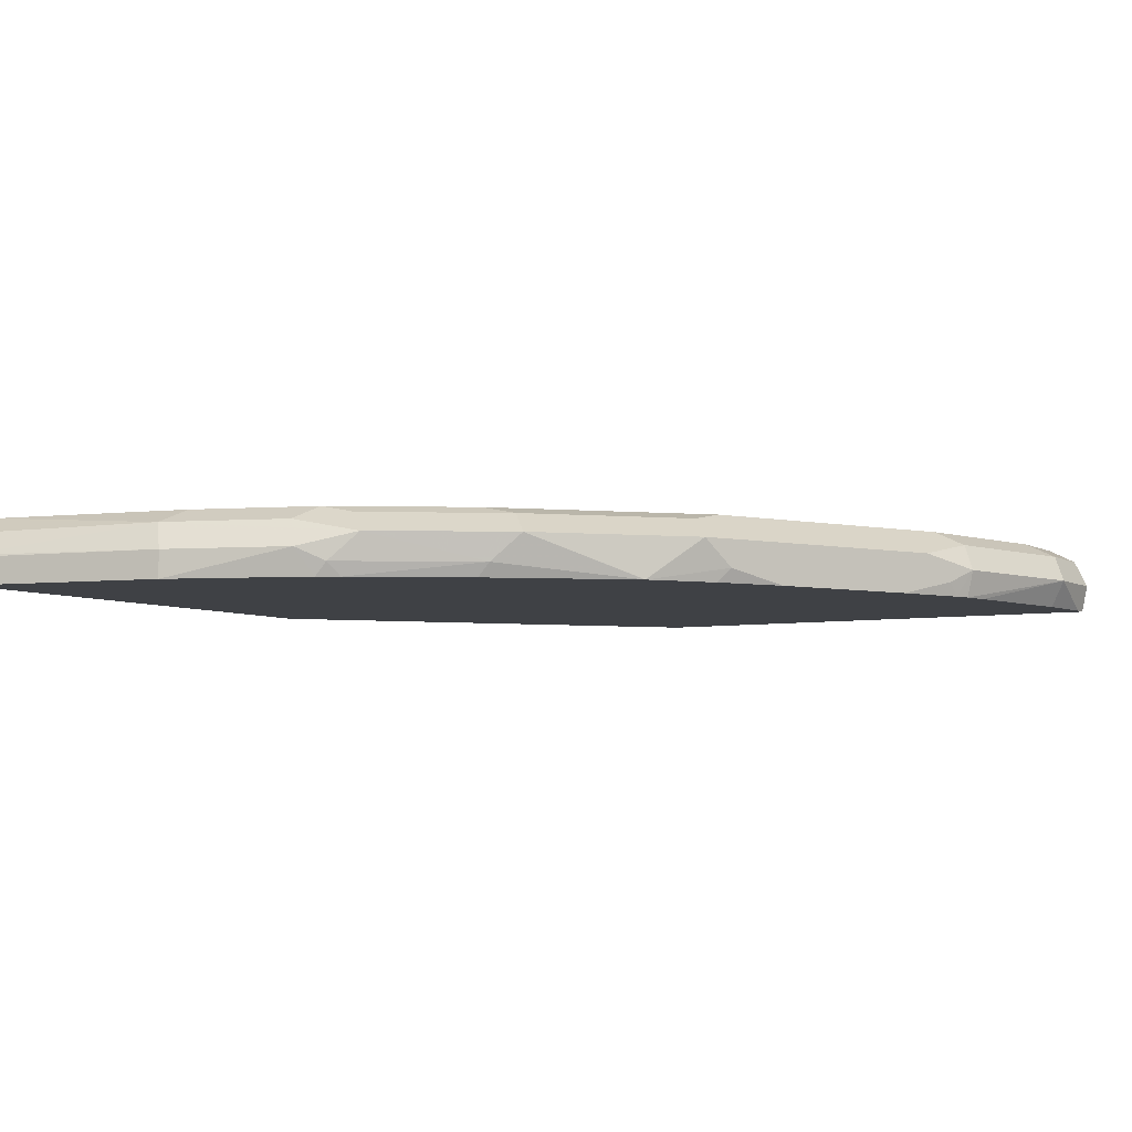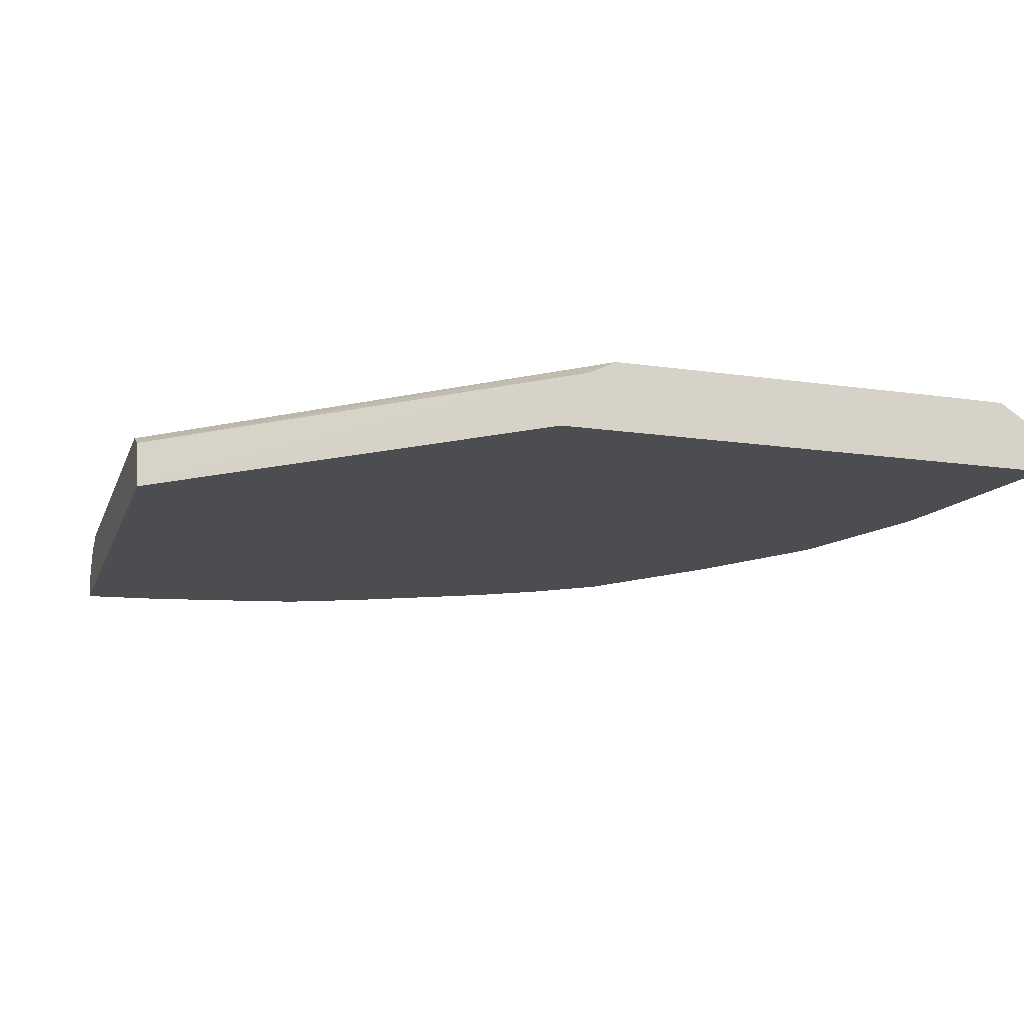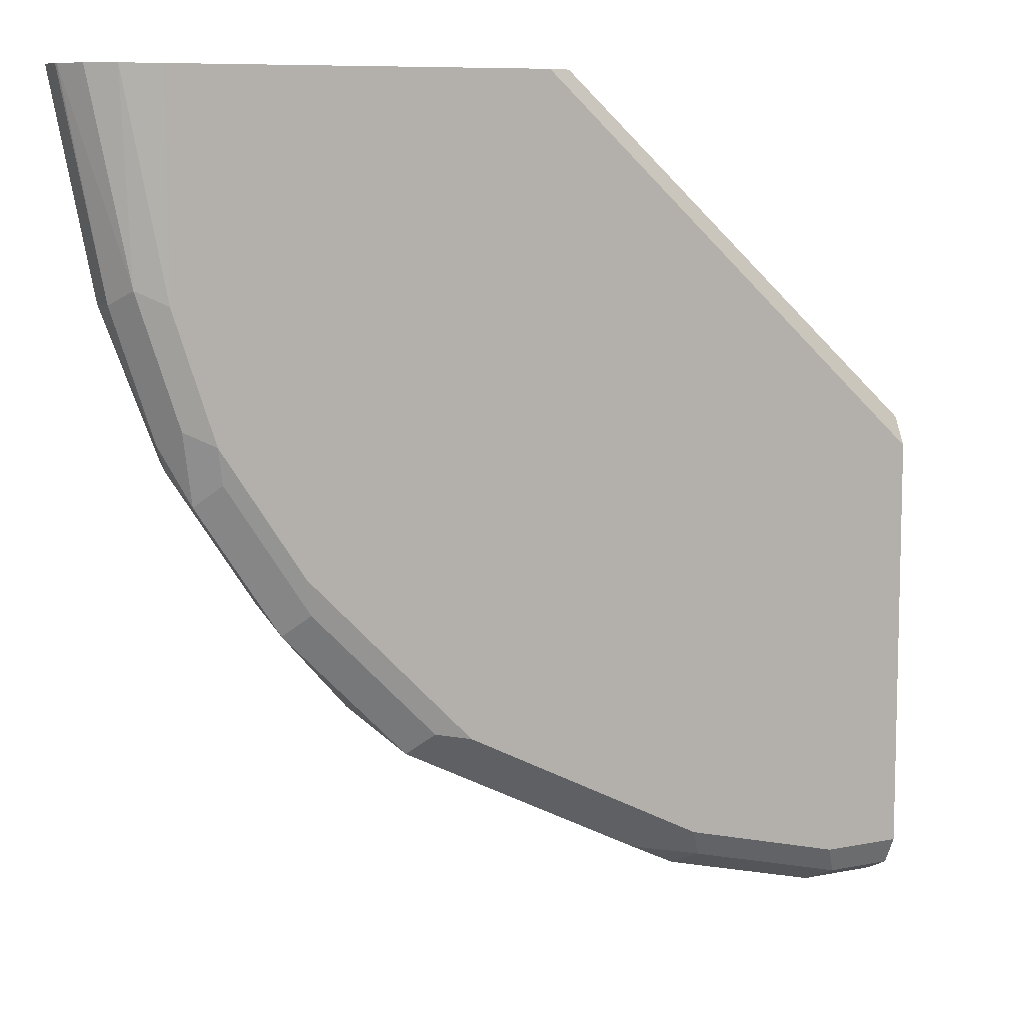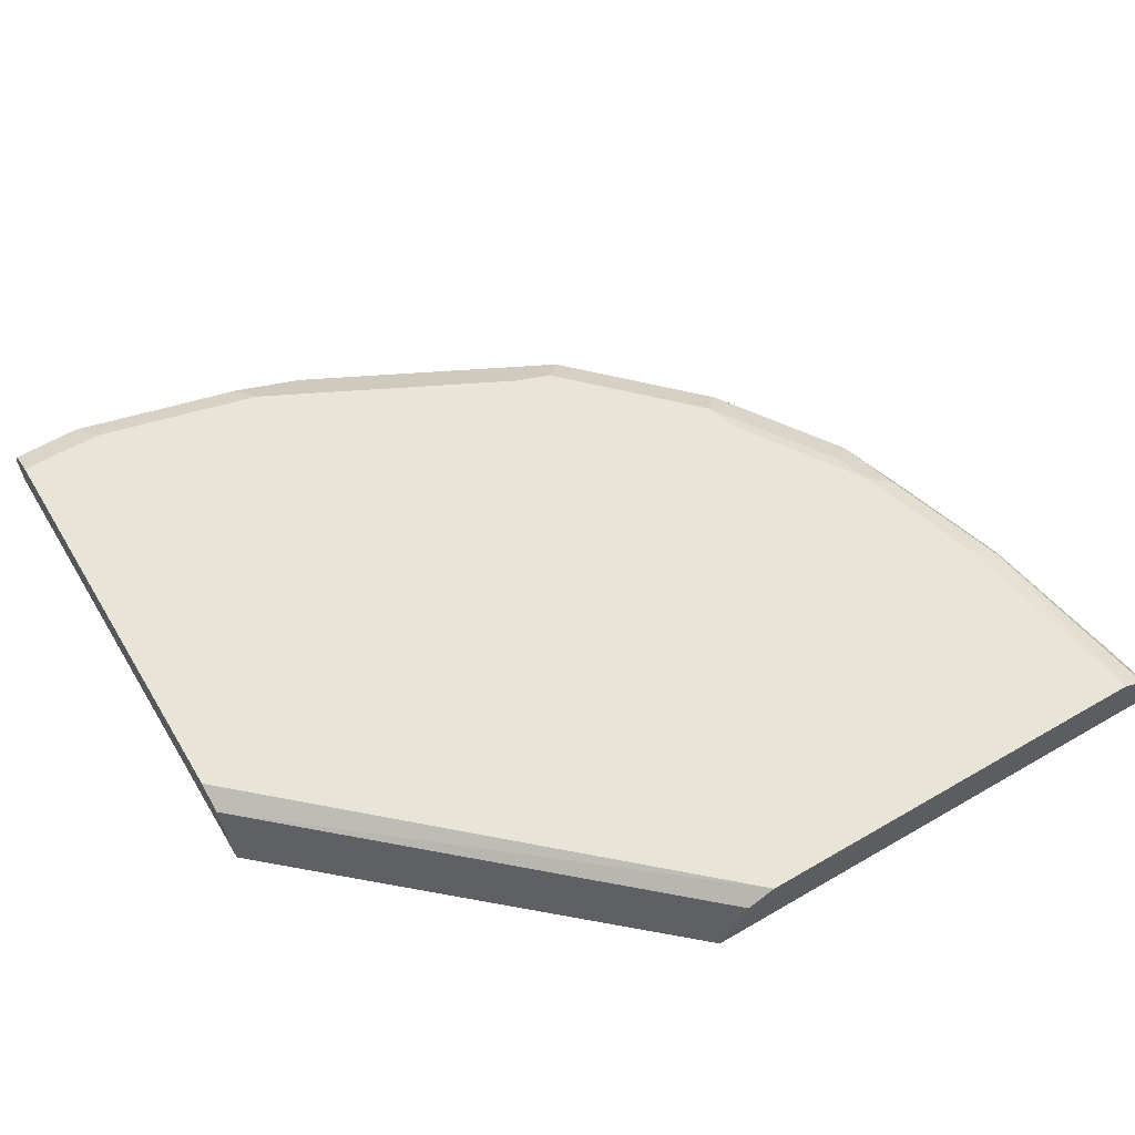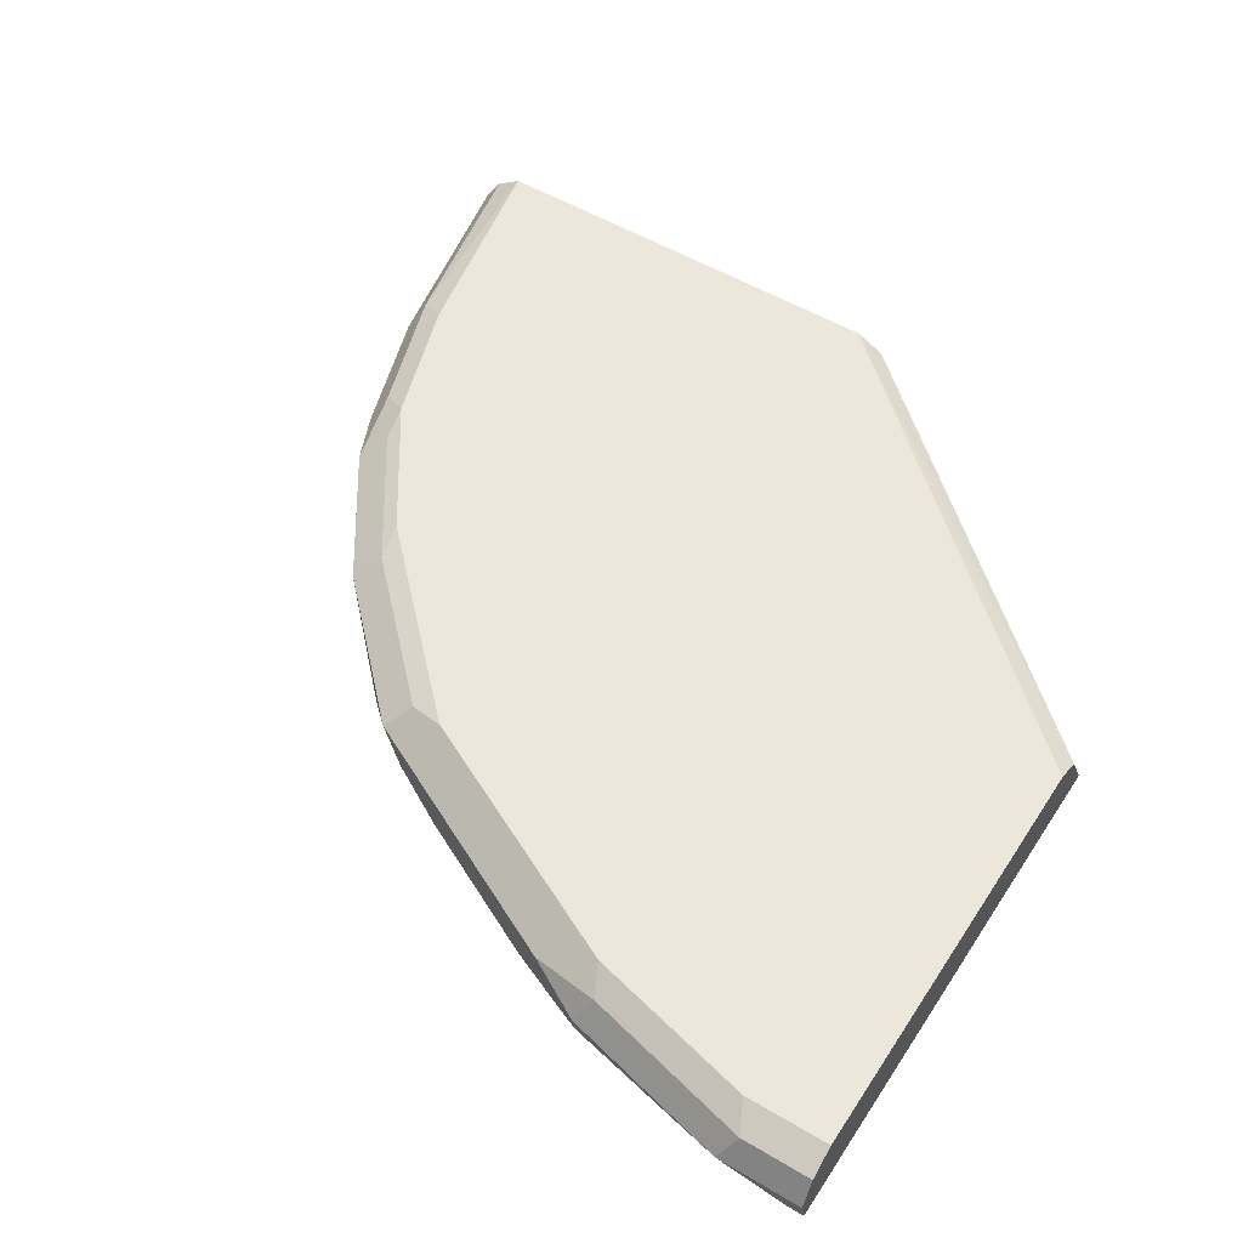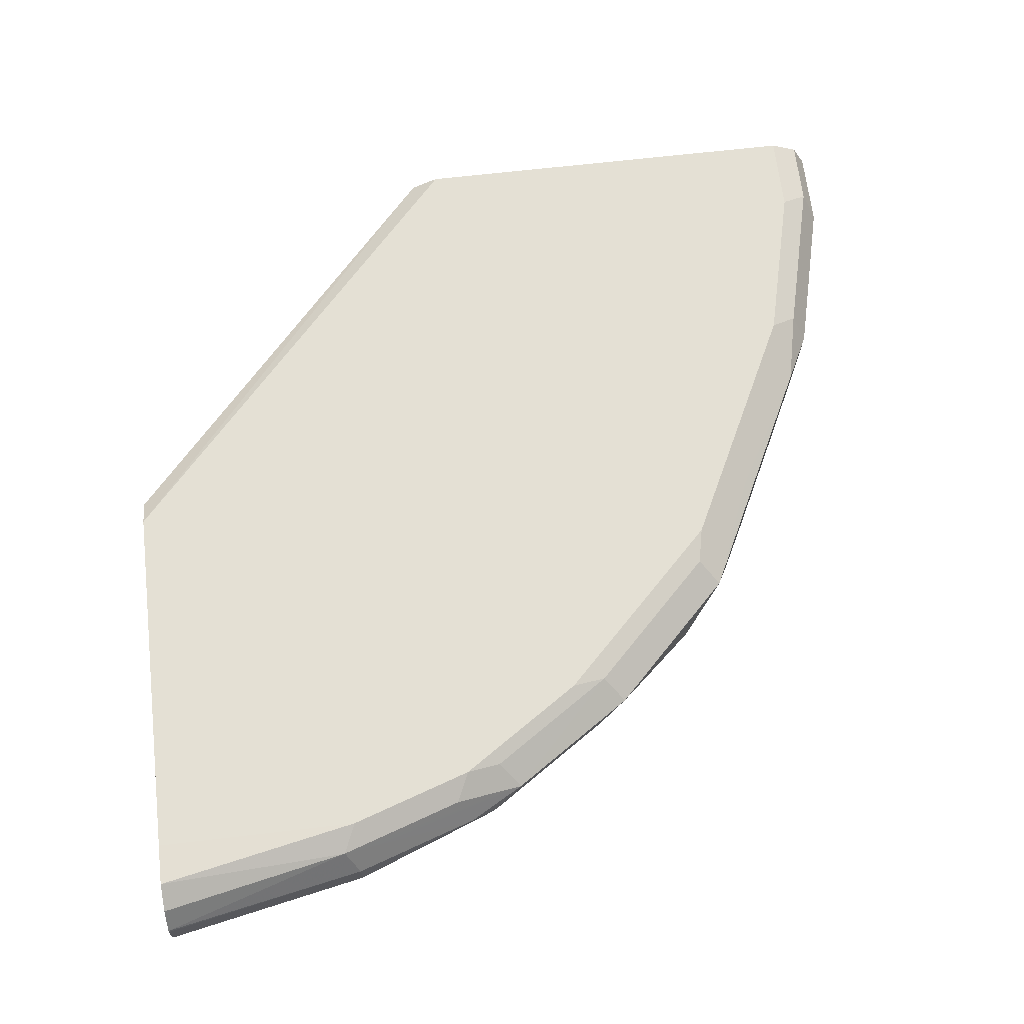
<metadata>
{"format":"obj","ext":"obj","renderer":"f3d","projection":"perspective","resolution":1024,"background":"white","views":[{"elev":-5.5,"azim":120.4,"up":"+Y"},{"elev":-15.9,"azim":-16.8,"up":"+Y"},{"elev":8.7,"azim":151.6,"up":"+Z"},{"elev":60.3,"azim":-30.8,"up":"+Y"},{"elev":53.3,"azim":-147.6,"up":"+Y"},{"elev":66.0,"azim":83.3,"up":"+Y"}]}
</metadata>
<code>
v 0.03898 0.5649 -0.4091
v 0.03898 0.5519 -0.4026
v 0.007862 0.5518 -0.4061
v 0.0006311 0.5649 -0.4091
v 0.03247 0.5779 -0.4026
v 0.1104 0.5779 -0.3831
v 0.1169 0.5649 -0.3896
v 0.1169 0.5518 -0.3866
v 0.1038 0.5518 -0.3896
v 0.03898 0.5518 -0.4025
v 0.0006311 0.5518 -0.4061
v 0.0006311 0.5779 -0.4026
v 0.03898 0.5844 -0.3896
v 0.1169 0.5844 -0.3701
v 0.1331 0.5811 -0.3669
v 0.1429 0.5714 -0.3766
v 0.1688 0.5518 -0.3636
v 0.1299 0.5584 -0.3831
v 0.1243 0.5518 -0.3838
v 0.0006311 0.5518 -0.1764
v 0.0006311 0.5844 -0.3896
v 0.1948 0.5844 -0.3311
v 0.1688 0.5584 -0.3636
v 0.2046 0.5746 -0.3409
v 0.2597 0.5714 -0.3182
v 0.1817 0.5518 -0.3572
v 0.1559 0.5518 -0.3701
v 0.0006311 0.5518 -0.1688
v 0.1686 0.5518 -0.02027
v 0.0006311 0.5844 -0.1948
v 0.2337 0.5844 -0.3116
v 0.25 0.5811 -0.3084
v 0.2987 0.5714 -0.2792
v 0.2792 0.5519 -0.2987
v 0.2791 0.5518 -0.2987
v 0.2467 0.5584 -0.3246
v 0.2206 0.5518 -0.3377
v 0.1686 0.5518 -0.02016
v 0.1752 0.5648 -0.02016
v 0.1818 0.5779 -0.02016
v 0.0006311 0.5523 -0.169
v 0.1726 0.5518 -0.02016
v 0.0006311 0.5781 -0.1823
v 0.1948 0.5844 -0.02016
v 0.2727 0.5844 -0.2727
v 0.3084 0.5811 -0.25
v 0.3181 0.5714 -0.2597
v 0.2793 0.5518 -0.2986
v 0.2508 0.5518 -0.3195
v 0.1823 0.5781 -0.02016
v 0.0006311 0.5779 -0.1818
v 0.0006311 0.5649 -0.1753
v 0.4087 0.5518 -0.02016
v 0.3701 0.5844 -0.02016
v 0.3117 0.5844 -0.2337
v 0.3474 0.5811 -0.1916
v 0.3571 0.5714 -0.2013
v 0.3246 0.5584 -0.2467
v 0.3253 0.5518 -0.2411
v 0.3896 0.5518 -0.1169
v 0.4087 0.5646 -0.02016
v 0.3894 0.5842 -0.02016
v 0.3701 0.5844 -0.1169
v 0.3506 0.5844 -0.1753
v 0.3636 0.5779 -0.1689
v 0.3831 0.5779 -0.1104
v 0.3798 0.5746 -0.1266
v 0.3701 0.5649 -0.1753
v 0.3636 0.5584 -0.1883
v 0.3585 0.5518 -0.1924
v 0.3896 0.5649 -0.1169
v 0.3672 0.5518 -0.1753
v 0.4084 0.5656 -0.02016
v 0.4011 0.5765 -0.02016
v 0.3643 0.5518 -0.1827
f 38 53 61
f 36 49 37
f 38 61 73
f 35 49 36
f 34 47 48
f 38 42 53
f 38 73 74
f 38 54 44
f 38 62 54
f 38 44 50
f 38 50 40
f 40 50 51
f 34 48 35
f 38 40 39
f 38 74 62
f 33 47 34
f 25 36 37
f 32 46 33
f 24 32 25
f 40 51 52
f 25 32 33
f 25 33 34
f 25 34 35
f 25 37 26
f 33 46 47
f 28 38 39
f 28 40 41
f 28 29 38
f 29 42 38
f 30 43 44
f 31 45 32
f 32 45 46
f 28 39 40
f 40 52 41
f 61 71 73
f 44 51 50
f 58 70 59
f 60 72 68
f 60 68 71
f 23 25 26
f 62 74 66
f 62 66 63
f 63 66 65
f 63 65 64
f 66 74 73
f 66 73 71
f 66 71 67
f 67 71 68
f 68 72 75
f 68 75 69
f 69 75 70
f 58 69 70
f 43 51 44
f 57 69 58
f 57 67 68
f 45 55 46
f 46 55 64
f 46 64 56
f 46 56 57
f 46 57 47
f 47 57 58
f 47 58 48
f 48 58 59
f 53 60 71
f 53 71 61
f 54 62 63
f 56 64 65
f 56 65 57
f 57 65 66
f 57 66 67
f 57 68 69
f 22 32 24
f 25 35 36
f 20 29 28
f 3 37 49
f 3 49 35
f 3 35 48
f 3 48 59
f 3 59 70
f 3 70 75
f 3 26 37
f 3 75 72
f 3 60 53
f 3 53 42
f 3 42 29
f 3 29 20
f 3 20 11
f 4 11 20
f 3 72 60
f 3 17 26
f 3 27 17
f 3 19 27
f 1 2 3
f 1 3 11
f 1 11 4
f 1 4 12
f 22 31 32
f 1 5 6
f 1 6 7
f 1 7 8
f 1 8 9
f 1 9 2
f 2 10 3
f 2 9 10
f 3 10 9
f 3 9 8
f 3 8 19
f 4 20 28
f 4 28 41
f 1 12 5
f 4 52 51
f 13 63 64
f 13 64 55
f 13 55 45
f 13 45 31
f 13 31 22
f 13 22 14
f 14 22 15
f 15 22 24
f 15 24 16
f 16 23 17
f 16 24 25
f 16 25 23
f 17 27 18
f 18 27 19
f 4 41 52
f 13 54 63
f 13 44 54
f 17 23 26
f 13 21 30
f 13 30 44
f 4 30 21
f 4 21 12
f 5 12 21
f 5 21 13
f 5 13 6
f 6 14 15
f 4 43 30
f 6 16 7
f 7 19 8
f 6 15 16
f 7 18 19
f 4 51 43
f 7 17 18
f 7 16 17
f 6 13 14

</code>
